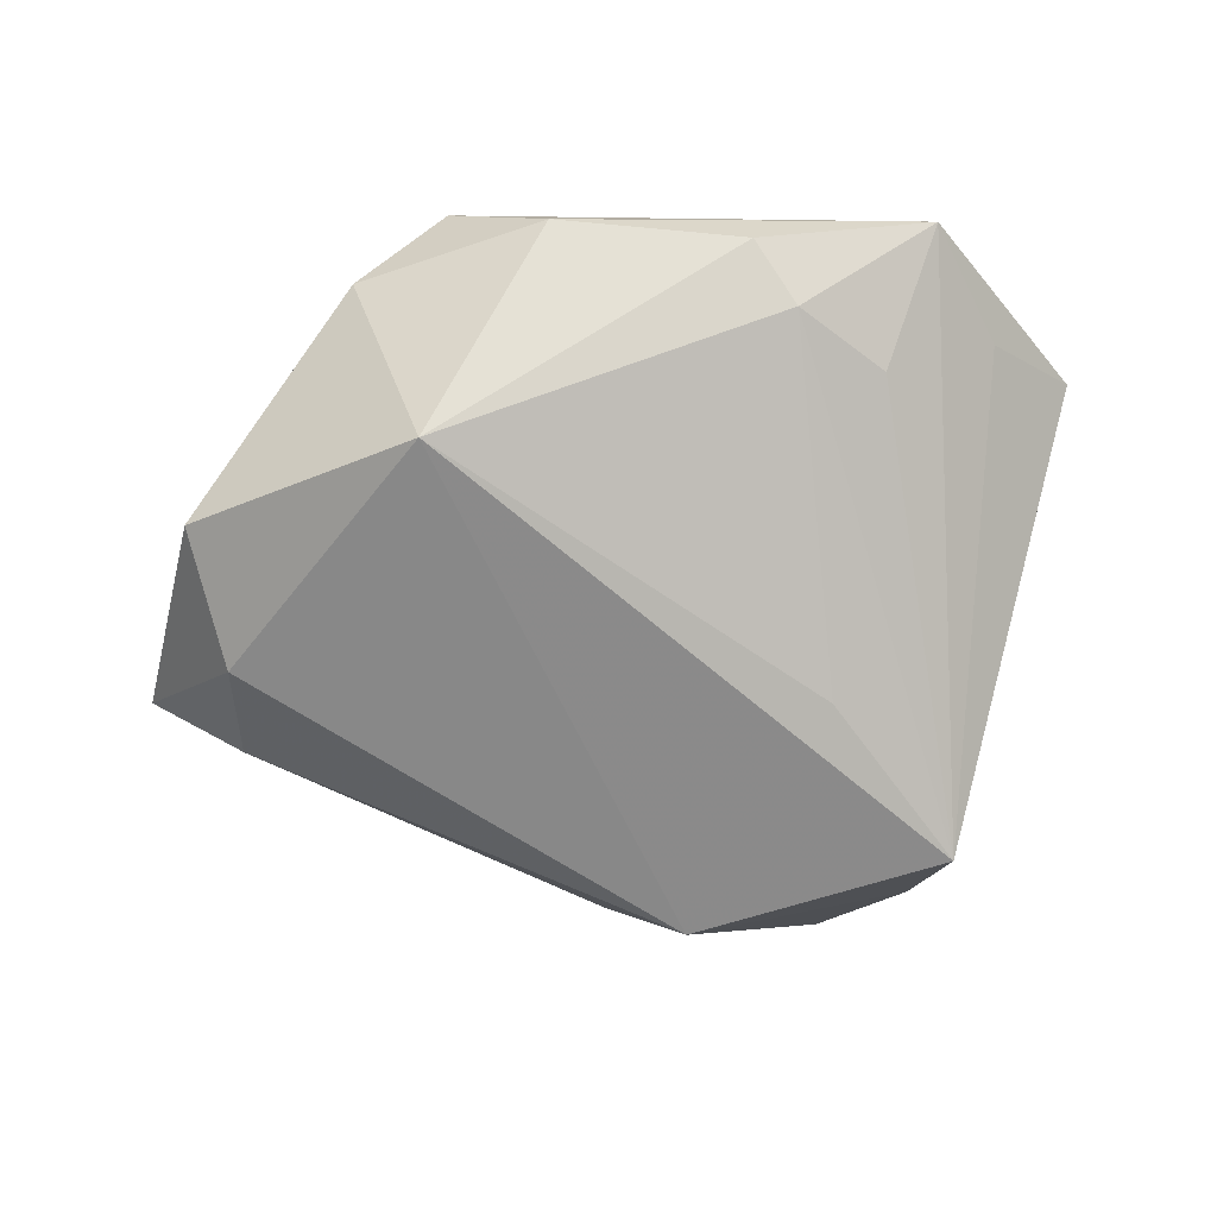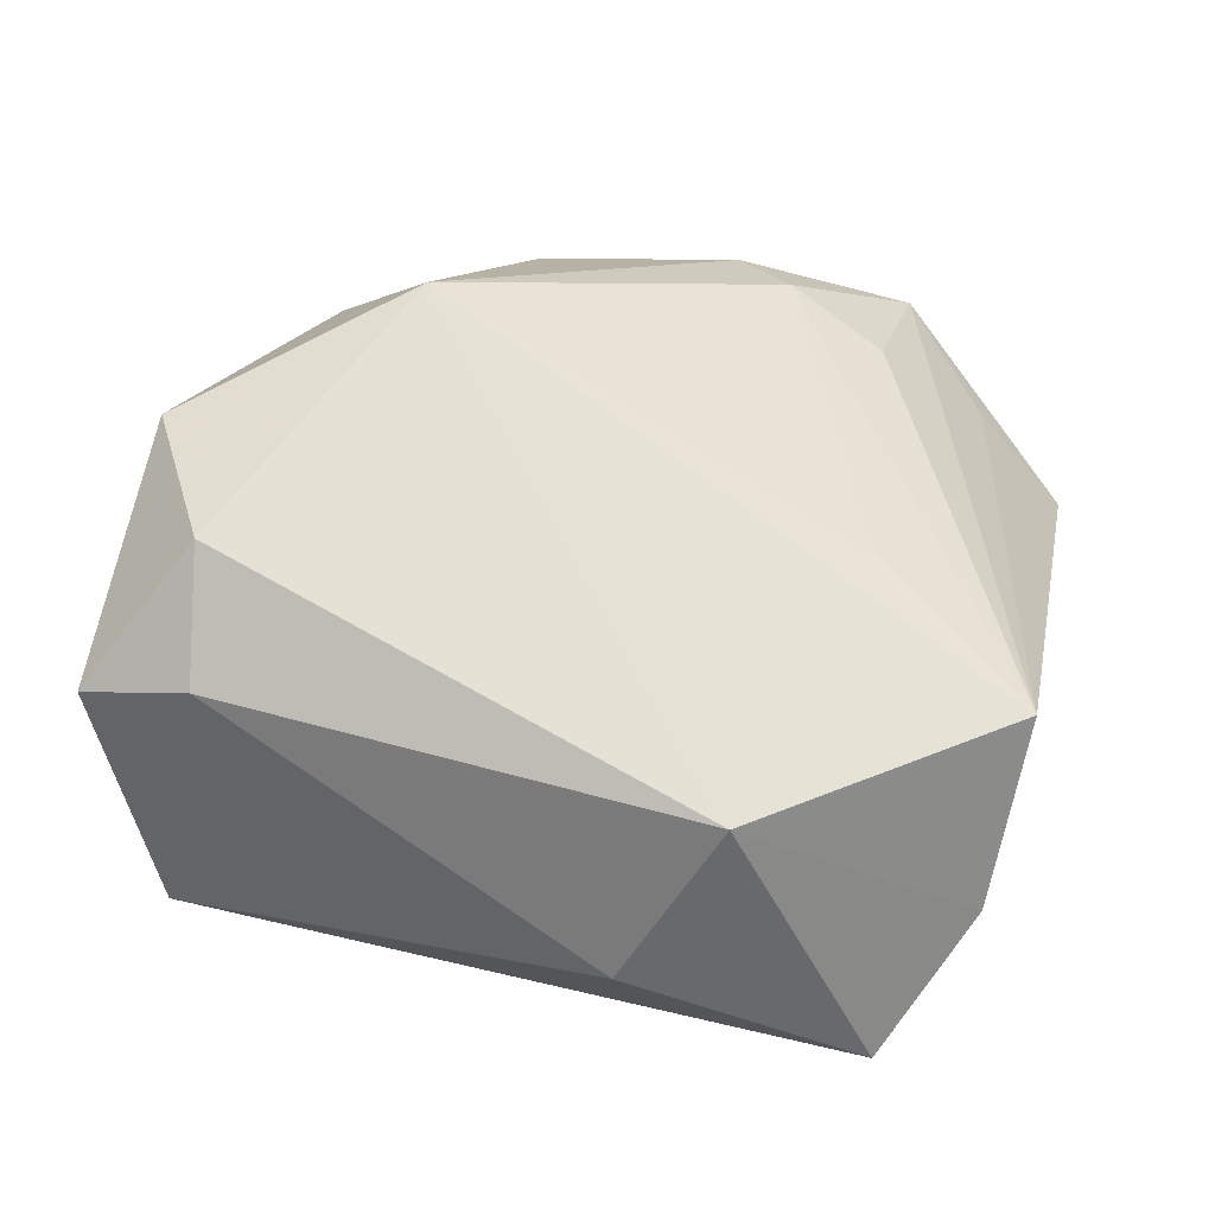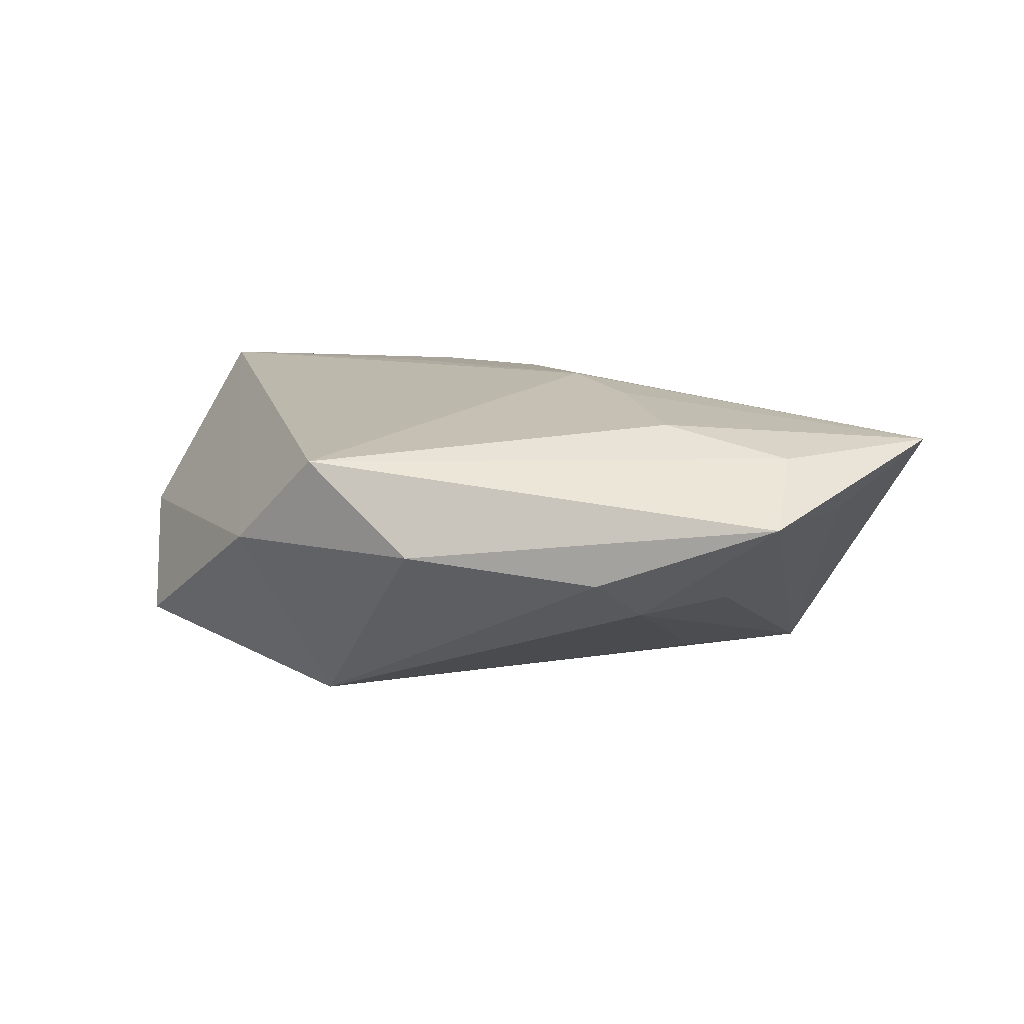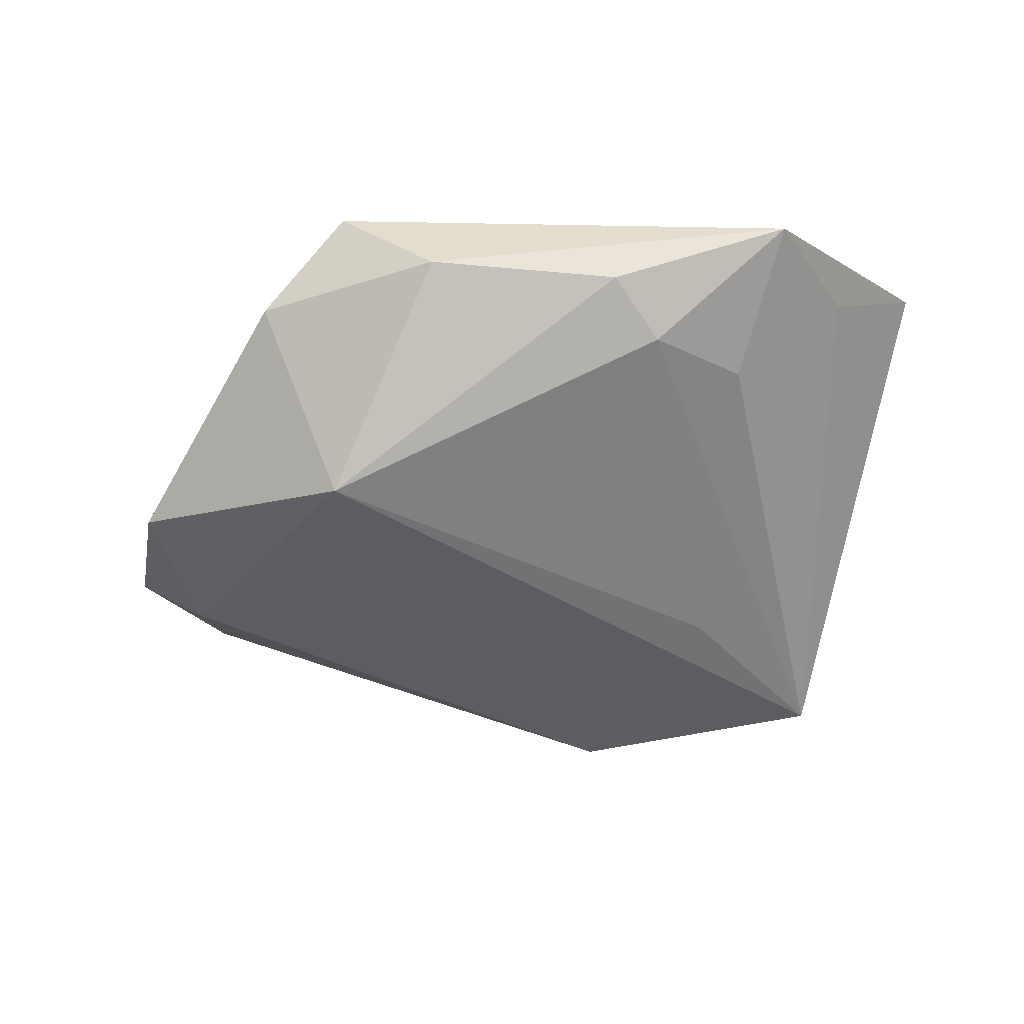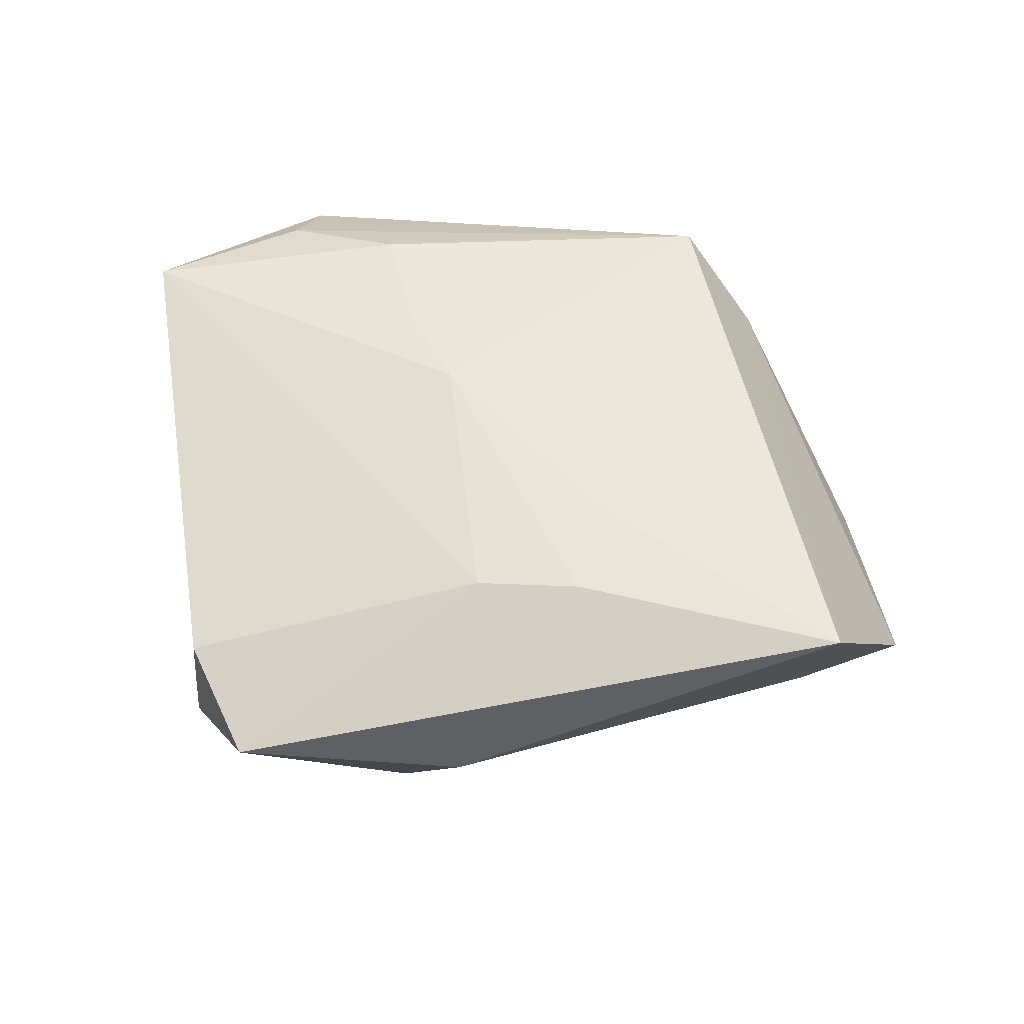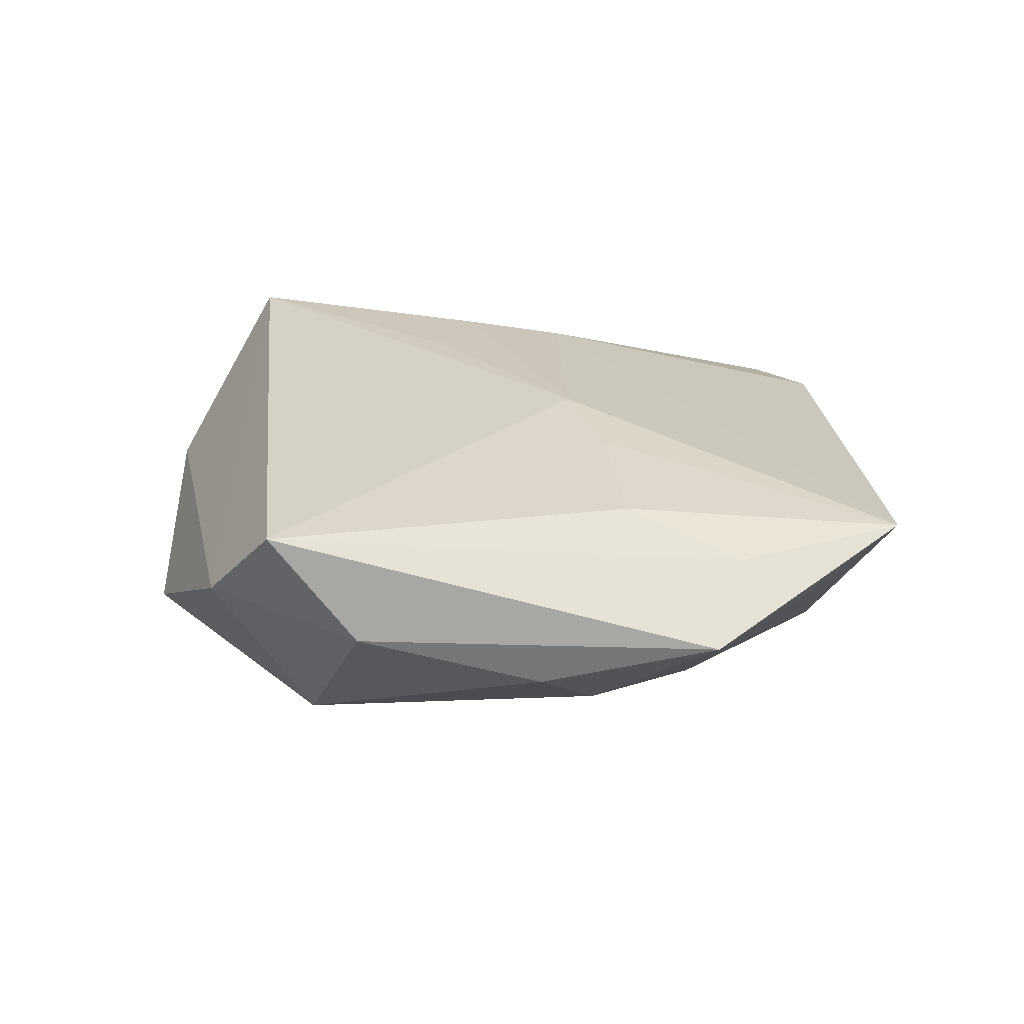
<metadata>
{"format":"obj","ext":"obj","renderer":"f3d","projection":"perspective","resolution":1024,"background":"white","views":[{"elev":-68.7,"azim":178.6,"up":"+Z"},{"elev":-30.2,"azim":174.2,"up":"+Y"},{"elev":7.7,"azim":-173.8,"up":"+Z"},{"elev":-42.0,"azim":-177.3,"up":"+Z"},{"elev":57.0,"azim":8.4,"up":"+Z"},{"elev":22.0,"azim":-166.0,"up":"+Z"}]}
</metadata>
<code>
v 0.0006964 -0.03746 0.001411
v -0.01337 0.01515 0.01547
v 0.03918 -0.01542 -0.007036
v 0.04965 -0.01265 -0.001119
v -0.03181 0.03167 0.009767
v 0.008259 0.04031 -0.0003215
v -0.03081 0.04021 0.003201
v -0.02548 0.02705 -0.006105
v -0.02098 -0.003792 -0.01767
v -0.01633 0.03378 -0.007098
v -0.007454 -0.03088 -0.01621
v 0.0005053 -0.02172 0.01631
v 0.01886 0.03825 0.009635
v 0.04119 -0.02428 0.01767
v -0.03399 -0.02011 -0.01924
v 0.0199 0.02298 -0.01821
v -0.03101 -0.03069 0.008986
v -0.0377 0.02735 0.004189
v 0.02784 0.03299 0.0006419
v 0.01188 -0.0211 0.01725
v -0.01867 0.02839 0.013
v -0.0318 -0.03177 -0.003895
v -0.01189 0.03955 -0.003126
v -0.04696 0.02132 0.01108
v 0.01337 -0.01049 0.01748
v 0.03944 -0.003474 -0.01383
v -0.007148 0.006077 0.01707
v -0.0234 -0.04186 0.006882
v 0.04363 0.01117 -0.0114
f 24 15 22
f 15 11 22
f 22 11 28
f 8 10 15
f 16 11 15
f 14 28 1
f 28 11 1
f 24 22 17
f 17 22 28
f 17 12 24
f 28 12 17
f 20 28 14
f 20 12 28
f 15 10 9
f 9 16 15
f 10 16 9
f 10 8 7
f 7 8 15
f 29 4 26
f 26 16 29
f 11 16 26
f 19 13 14
f 14 4 19
f 19 4 29
f 29 16 19
f 3 1 11
f 11 26 3
f 3 26 4
f 3 4 14
f 14 1 3
f 14 13 27
f 24 12 27
f 12 20 27
f 5 7 24
f 13 7 5
f 18 15 24
f 24 7 18
f 18 7 15
f 6 7 13
f 13 19 6
f 6 19 16
f 25 20 14
f 14 27 25
f 25 27 20
f 21 27 13
f 13 5 21
f 21 5 24
f 10 7 23
f 7 6 23
f 23 16 10
f 23 6 16
f 24 27 2
f 2 21 24
f 27 21 2

</code>
